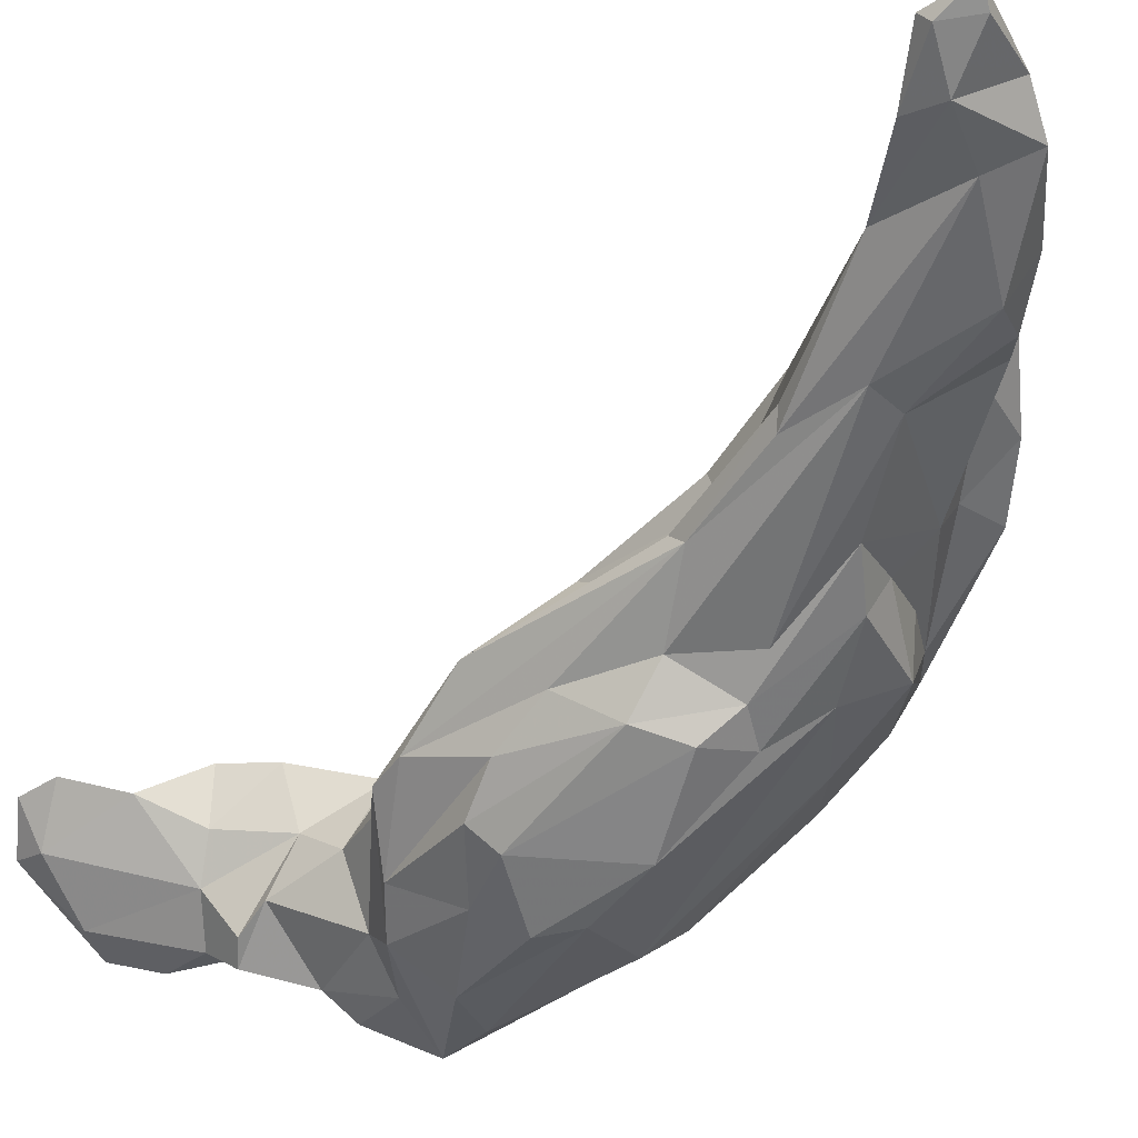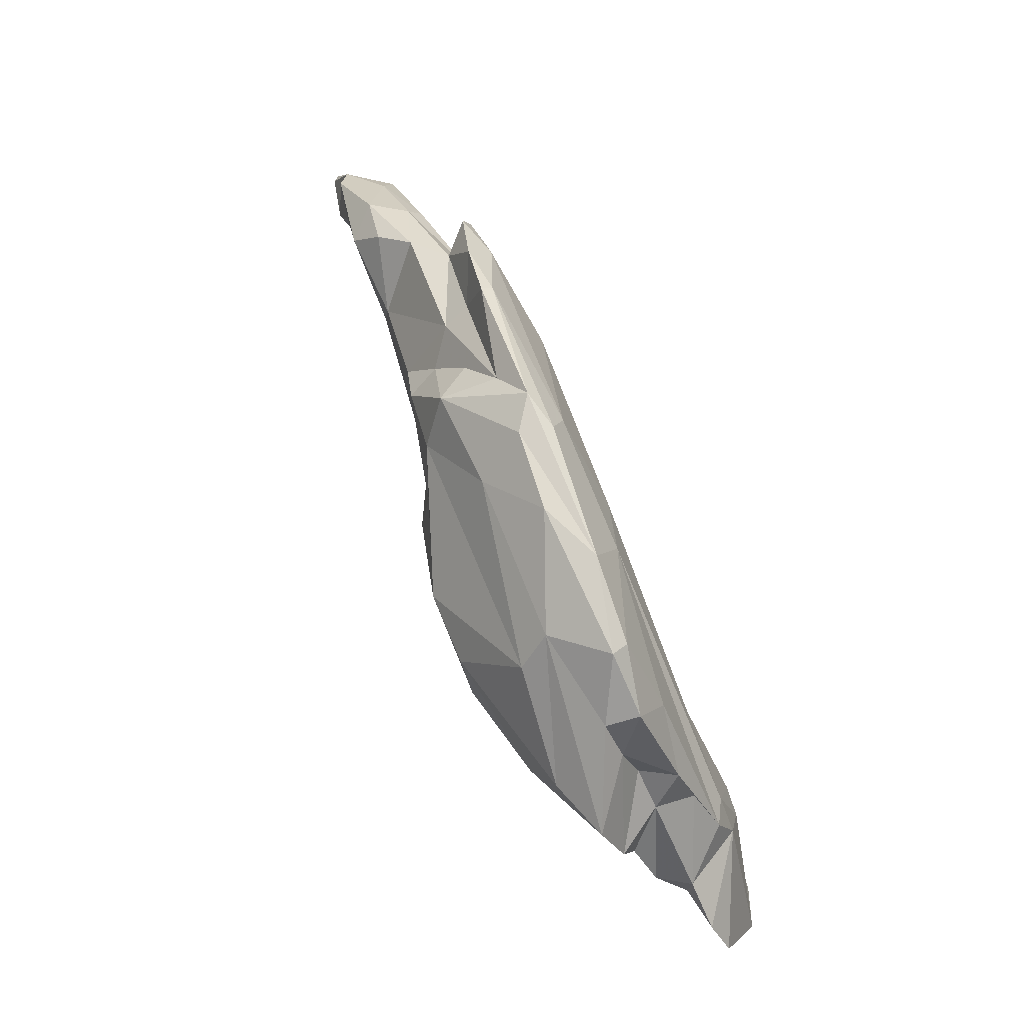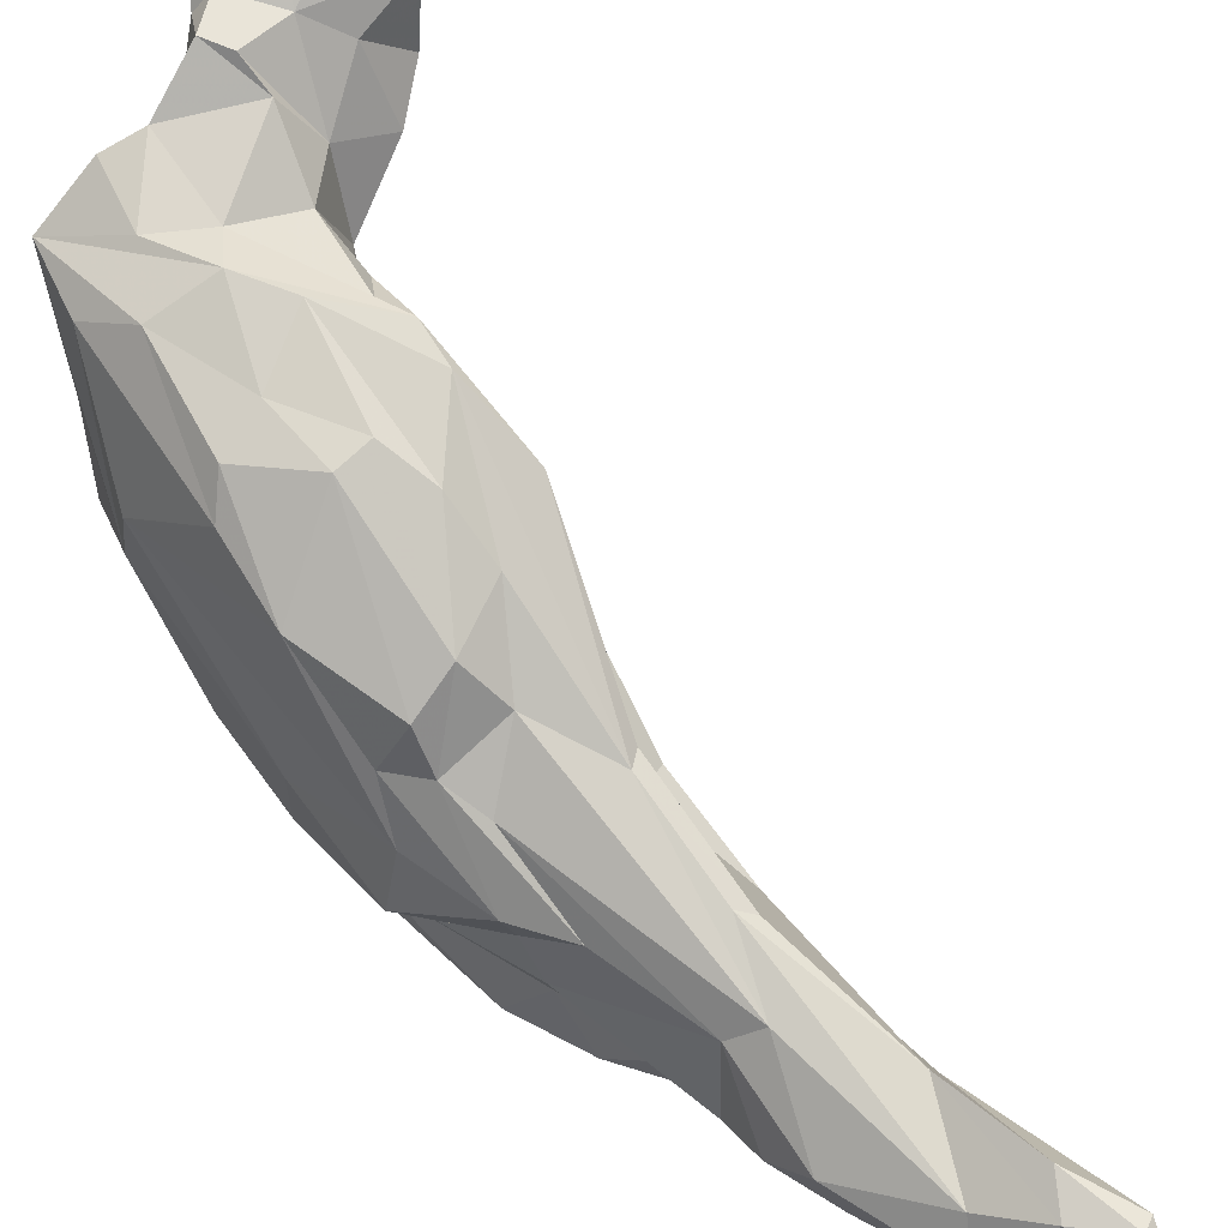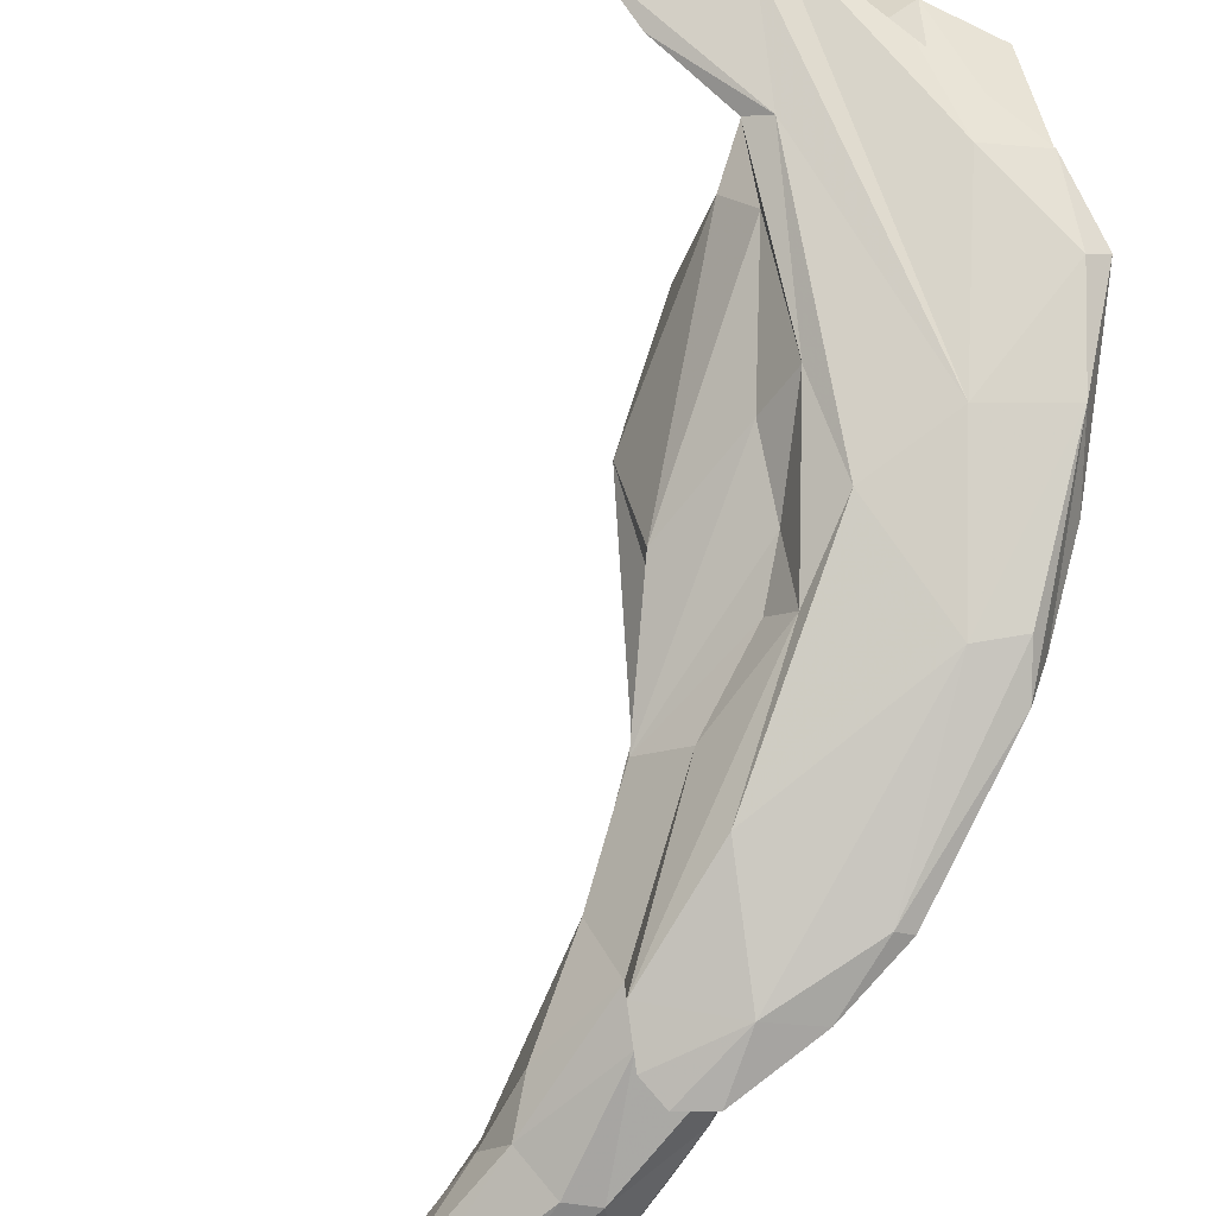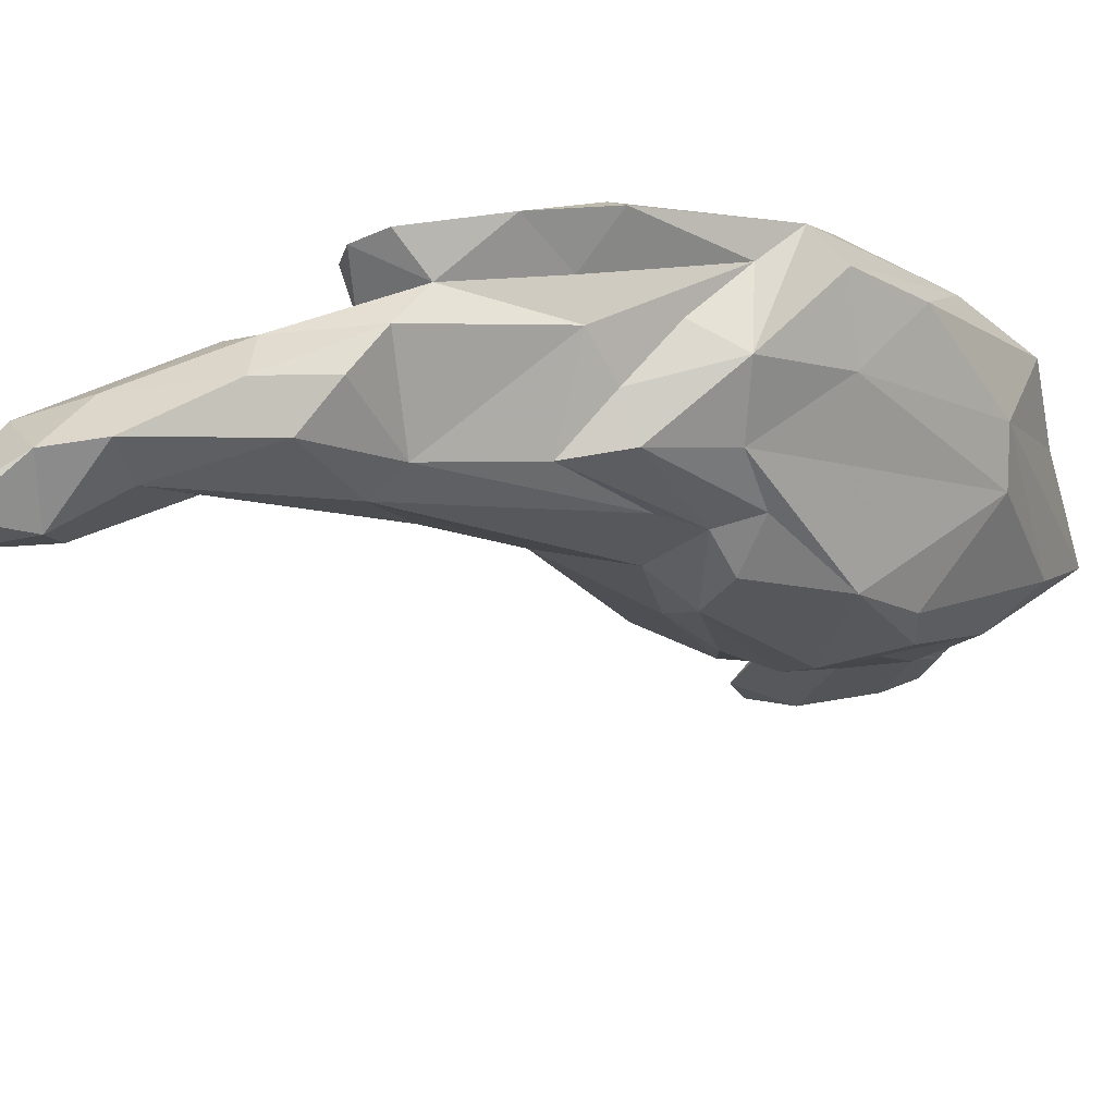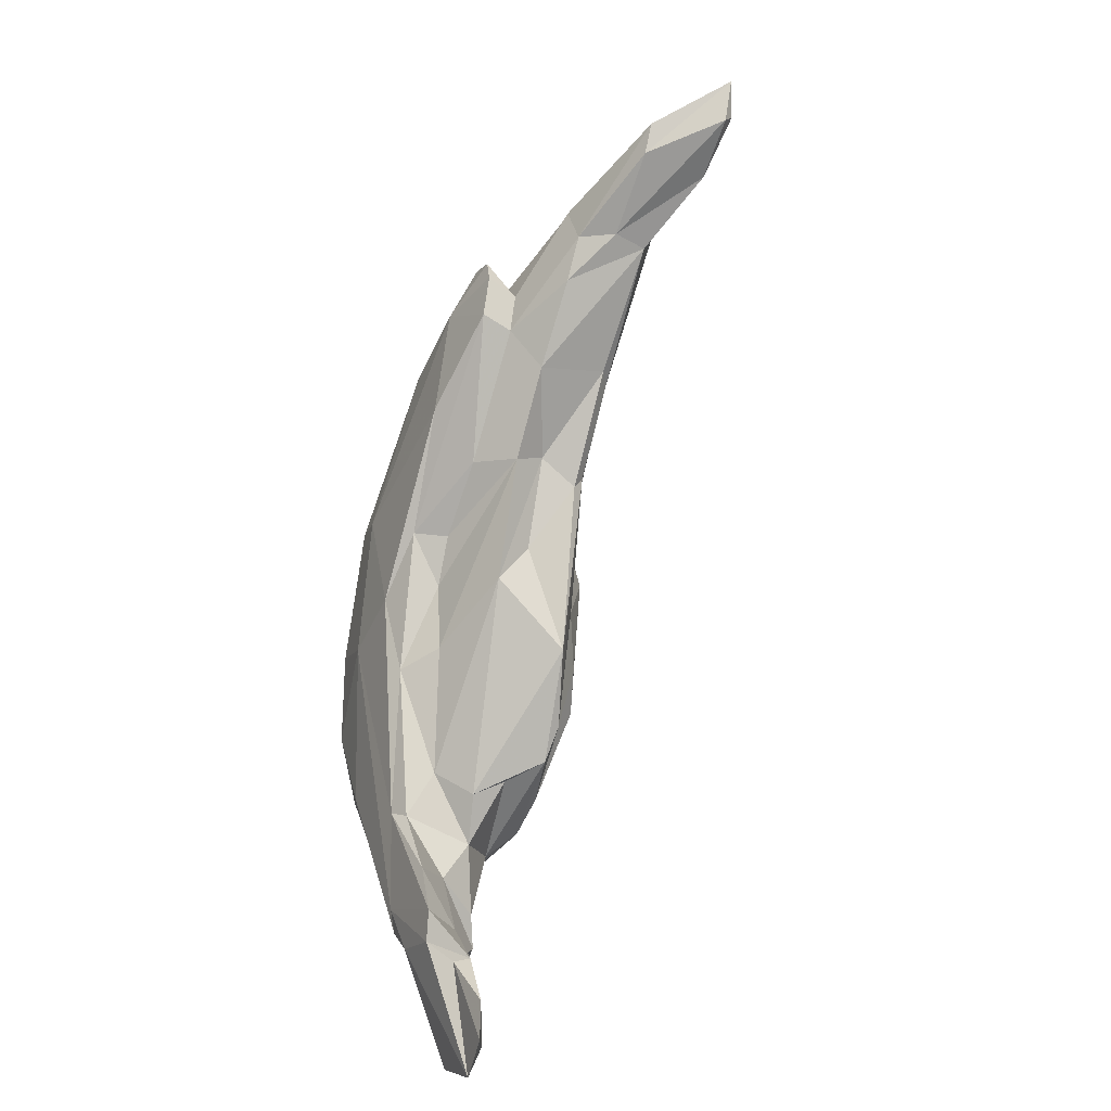
<metadata>
{"format":"obj","ext":"obj","renderer":"f3d","projection":"perspective","resolution":1024,"background":"white","views":[{"elev":-73.2,"azim":155.4,"up":"+Z"},{"elev":-24.9,"azim":-72.5,"up":"+Y"},{"elev":-71.9,"azim":48.2,"up":"+Z"},{"elev":64.3,"azim":-154.8,"up":"+Z"},{"elev":-37.8,"azim":-125.8,"up":"+Z"},{"elev":18.0,"azim":66.2,"up":"+Y"}]}
</metadata>
<code>
v 202.3 250.8 61.91
v 201.6 240.6 65.84
v 203.2 251.3 62.53
v 202 237.7 65.03
v 202.8 243 63.03
v 204.1 255.6 60.24
v 202.8 238.1 67.49
v 203.8 242.5 58.19
v 204.6 235.3 61.34
v 204.6 228.1 70.14
v 207 257.1 61.18
v 205 245.6 59.71
v 203.1 231.7 66.65
v 207.6 247.4 56.33
v 205.5 251.4 59.66
v 207.6 257.8 57.32
v 207 260.5 58.73
v 206.2 250.4 57.64
v 207.3 222.1 71.57
v 206.7 223.2 65.61
v 209.3 230.5 70.52
v 207.7 259.8 53.9
v 208.3 245.7 54.06
v 207.2 240.4 55.88
v 205.1 239.8 67.58
v 209 261.5 58.69
v 211.2 250.7 64.15
v 206.4 221 70.75
v 208.6 261.5 50.66
v 209.7 265.7 49.28
v 210.3 249.2 52.95
v 208.8 221.7 63.1
v 209.7 237 55.2
v 210.5 264.9 52.57
v 212.6 258.3 60.46
v 210.1 217 69.08
v 211.7 256.1 50.47
v 210.4 262.8 47.72
v 212.4 270.4 45.41
v 210.9 260.8 59.27
v 211.5 239.2 54.29
v 210.5 217.6 71.62
v 211.8 242.3 54.01
v 211.9 229.6 54.94
v 213.3 256.9 58.49
v 212.3 235.7 69.13
v 212.3 265.6 53.12
v 216.2 239.7 54.81
v 211.7 259.2 57.4
v 212.4 241 66.6
v 214.5 268 45.33
v 213.2 224.5 56.82
v 212.9 236.5 53.51
v 214.1 240.9 64.33
v 214.6 246.9 62.27
v 215.3 264.3 53.55
v 214.6 272.9 45.06
v 217.4 247.6 59.7
v 216.1 261.1 54.8
v 215.5 222.7 57.01
v 214 270.5 48.85
v 216.5 236 53.84
v 218.9 226.6 55.85
v 214 256.8 49.4
v 214.3 214.1 64.12
v 216.4 247.2 57.15
v 215 237.2 65.54
v 216.5 252.5 51.66
v 216.5 254.5 57.2
v 217.7 274.7 42.47
v 217 216.4 61.27
v 217 253.8 52.12
v 213.5 215.8 69.47
v 217.3 272.9 48.36
v 218.8 276 42.34
v 219 240.7 59.47
v 217.7 245.4 54.25
v 220.5 239.2 62.6
v 215.2 210.4 67.3
v 219 268.9 44.67
v 218.1 270.9 49.23
v 222.4 221.8 72.53
v 217.4 263.4 48.91
v 220.3 235.3 56.38
v 213.8 219.5 72.61
v 217.4 270.7 43.31
v 216.7 231.3 69.53
v 218 233.1 66.69
v 219.7 273.4 42.73
v 217 264.6 51.1
v 219.2 213.8 64.56
v 221.4 217.5 61.62
v 217.1 215.7 69.73
v 218.4 245.1 55.26
v 218.8 222.3 58.36
v 218.5 215.4 72.54
v 220.4 273.3 43.6
v 220.1 210.1 67.71
v 221.4 230.9 56.59
v 222.7 211.1 67.87
v 221.1 227 56.74
v 221.8 224.3 68.72
v 224.6 234.1 58.95
v 223.9 222.1 71.84
v 224.5 223.2 66.51
v 226.3 213.6 73.89
v 225.1 227.9 59.58
v 222.1 216.5 64.6
v 223 221 60.67
v 224.4 223.7 63.83
v 220.6 213.8 70.18
v 221.9 214.8 72.91
v 225 219.3 67.17
v 227.5 214.5 68.02
v 227.2 218 70.15
v 225.6 225.4 60.94
v 227.2 210.1 68.46
v 229 209.3 70.53
v 228 211.9 68.1
v 231.7 215.9 70.93
v 229.4 220.4 72.65
v 227.3 209.3 71.35
v 230.8 212.8 70.15
v 226.2 215.7 74.12
v 229.7 214 74.28
v 232.7 218.6 73.38
v 230.4 206.6 72.1
v 233.7 205.5 72.75
v 233.5 216.4 73.9
v 235.5 207.1 72.06
v 236.1 215.9 71.48
v 239.3 210.4 71.94
v 235.5 215.5 72.56
v 240.3 214.7 72.32
v 241.7 212.4 73.02
v 240.4 208.8 73.46
g foo
f 44 33 53
f 53 33 41
f 53 41 62
f 48 62 41
f 89 86 70
f 89 70 75
f 80 86 89
f 60 52 44
f 60 44 63
f 63 44 53
f 89 97 80
f 89 75 97
f 63 53 62
f 84 62 48
f 95 60 63
f 95 63 101
f 101 63 62
f 101 62 99
f 62 84 99
f 51 38 39
f 41 23 31
f 64 37 38
f 64 38 51
f 33 23 41
f 33 24 23
f 43 41 31
f 37 43 31
f 24 44 32
f 44 24 33
f 64 43 37
f 86 51 39
f 86 39 57
f 70 86 57
f 44 52 32
f 48 41 43
f 48 43 64
f 68 64 51
f 68 51 83
f 83 86 80
f 83 51 86
f 70 57 75
f 48 64 77
f 77 64 68
f 77 68 72
f 72 68 83
f 83 80 90
f 80 97 90
f 75 81 97
f 77 72 94
f 71 60 95
f 71 52 60
f 84 48 77
f 95 92 71
f 77 94 103
f 92 95 109
f 109 95 101
f 109 101 99
f 107 99 84
f 107 84 77
f 109 99 107
f 107 77 103
f 92 109 116
f 109 107 116
f 116 107 103
f 38 30 39
f 38 29 30
f 8 24 9
f 23 24 8
f 23 8 14
f 37 29 38
f 23 14 31
f 18 31 14
f 37 31 18
f 61 39 30
f 61 57 39
f 32 9 24
f 57 61 74
f 74 75 57
f 32 52 65
f 72 83 69
f 83 59 69
f 83 90 59
f 75 74 81
f 66 72 69
f 97 81 90
f 94 72 66
f 52 71 65
f 66 76 94
f 71 79 65
f 71 92 79
f 76 103 94
f 79 92 91
f 92 108 91
f 92 116 108
f 108 116 110
f 116 103 105
f 8 5 12
f 8 12 14
f 22 37 18
f 22 29 37
f 30 29 22
f 9 4 8
f 30 22 34
f 34 61 30
f 9 32 20
f 61 34 47
f 61 47 74
f 74 47 56
f 74 56 81
f 65 20 32
f 59 90 56
f 56 90 81
f 20 65 79
f 66 69 58
f 66 78 76
f 78 66 58
f 91 98 79
f 103 76 78
f 98 91 100
f 103 78 105
f 100 108 114
f 100 91 108
f 114 108 113
f 113 108 110
f 105 113 110
f 110 116 105
f 117 100 114
f 117 114 119
f 14 12 5
f 18 14 5
f 15 18 5
f 22 18 16
f 18 15 16
f 9 13 4
f 22 16 34
f 20 13 9
f 34 16 49
f 34 49 47
f 28 13 20
f 47 49 56
f 20 36 28
f 49 45 56
f 56 45 59
f 45 55 69
f 45 69 59
f 20 79 36
f 58 55 54
f 58 69 55
f 58 54 67
f 36 79 73
f 67 88 58
f 58 88 78
f 73 79 98
f 93 73 98
f 102 78 88
f 111 98 100
f 93 98 111
f 78 102 105
f 102 113 105
f 117 111 100
f 117 122 111
f 115 114 113
f 117 118 122
f 119 118 117
f 119 114 115
f 118 119 123
f 123 119 115
f 123 115 120
f 118 127 122
f 128 118 130
f 128 127 118
f 130 118 123
f 123 120 131
f 130 123 132
f 132 131 134
f 132 123 131
f 130 136 128
f 136 130 132
f 132 135 136
f 132 134 135
f 1 5 2
f 8 4 2
f 8 2 5
f 15 5 1
f 15 1 6
f 15 6 16
f 2 4 10
f 16 6 17
f 10 4 13
f 16 17 26
f 49 16 26
f 10 13 28
f 49 26 40
f 45 49 40
f 35 45 40
f 45 35 55
f 36 42 28
f 50 55 35
f 50 54 55
f 36 73 42
f 50 67 54
f 50 87 67
f 73 96 42
f 67 87 88
f 73 93 96
f 87 102 88
f 111 96 93
f 96 111 112
f 104 102 87
f 104 113 102
f 112 111 122
f 115 113 104
f 122 106 112
f 121 115 104
f 115 121 120
f 122 125 106
f 122 127 125
f 120 121 126
f 125 127 128
f 125 128 136
f 125 136 129
f 120 126 131
f 129 131 126
f 129 136 133
f 131 129 133
f 134 131 133
f 133 136 135
f 134 133 135
f 1 2 3
f 6 1 3
f 2 7 3
f 7 2 10
f 3 7 25
f 3 25 11
f 6 3 11
f 11 17 6
f 11 26 17
f 11 25 27
f 7 10 25
f 26 11 40
f 10 19 21
f 25 10 21
f 11 27 35
f 40 11 35
f 10 28 19
f 27 25 46
f 25 21 46
f 21 19 85
f 27 46 50
f 19 42 85
f 19 28 42
f 50 35 27
f 46 21 82
f 87 50 46
f 42 96 85
f 46 82 87
f 21 85 106
f 21 106 124
f 82 21 124
f 106 85 96
f 106 96 112
f 104 87 82
f 82 124 126
f 121 104 82
f 126 121 82
f 124 106 125
f 124 125 129
f 126 124 129
g

</code>
